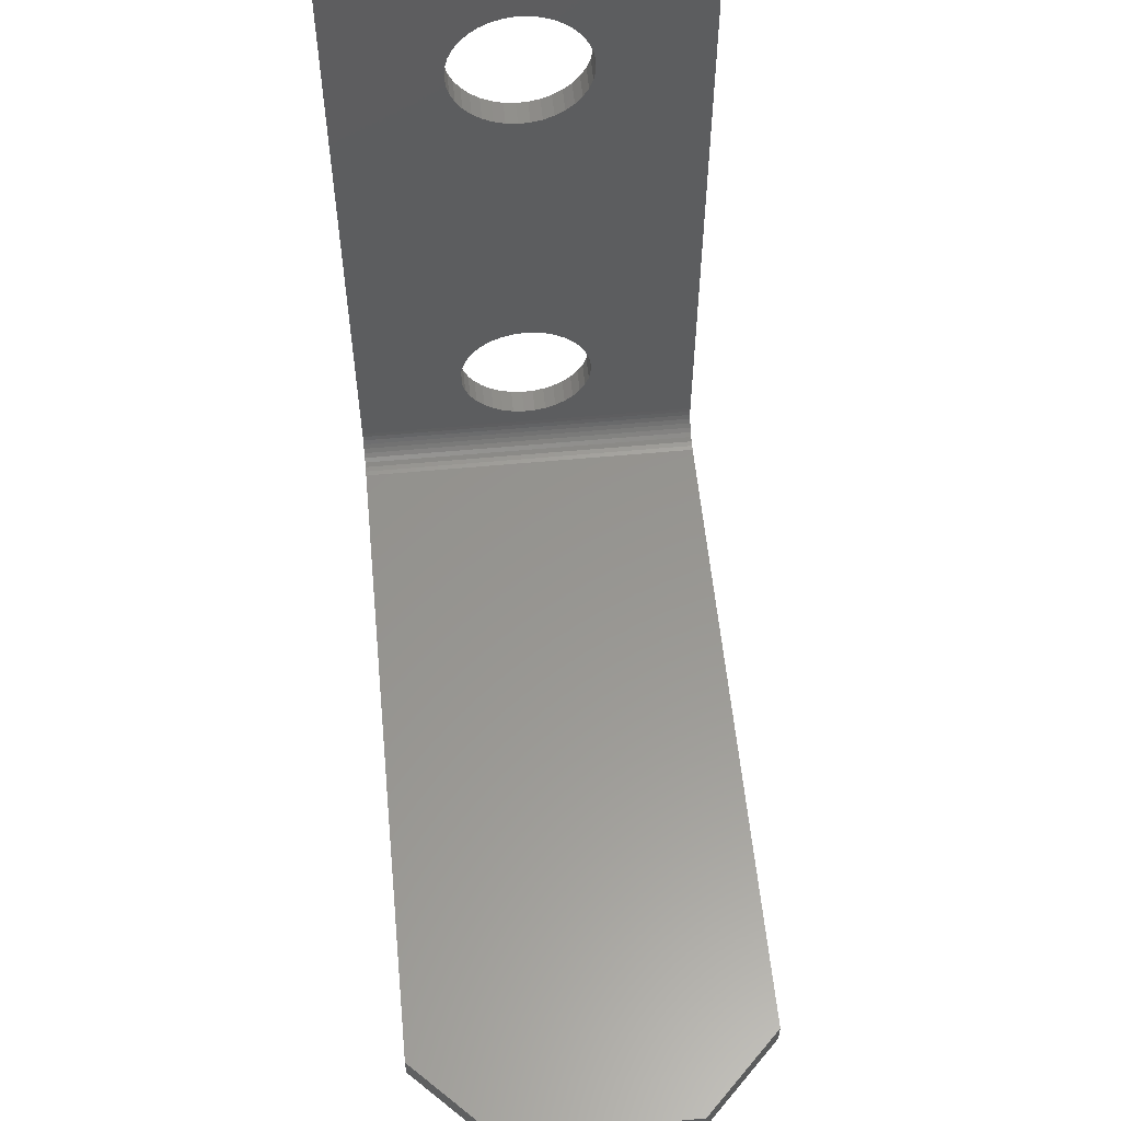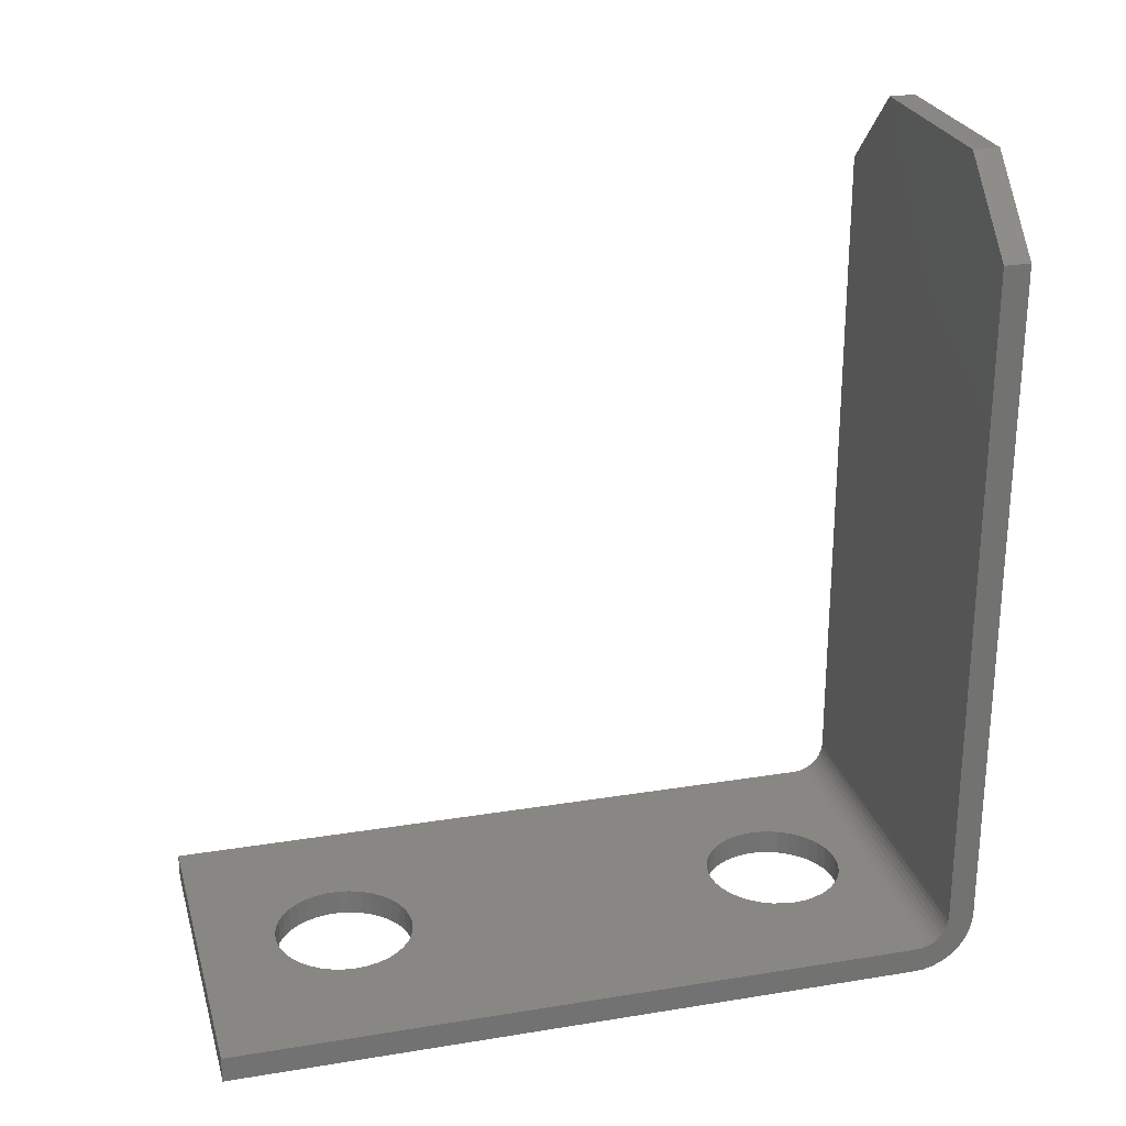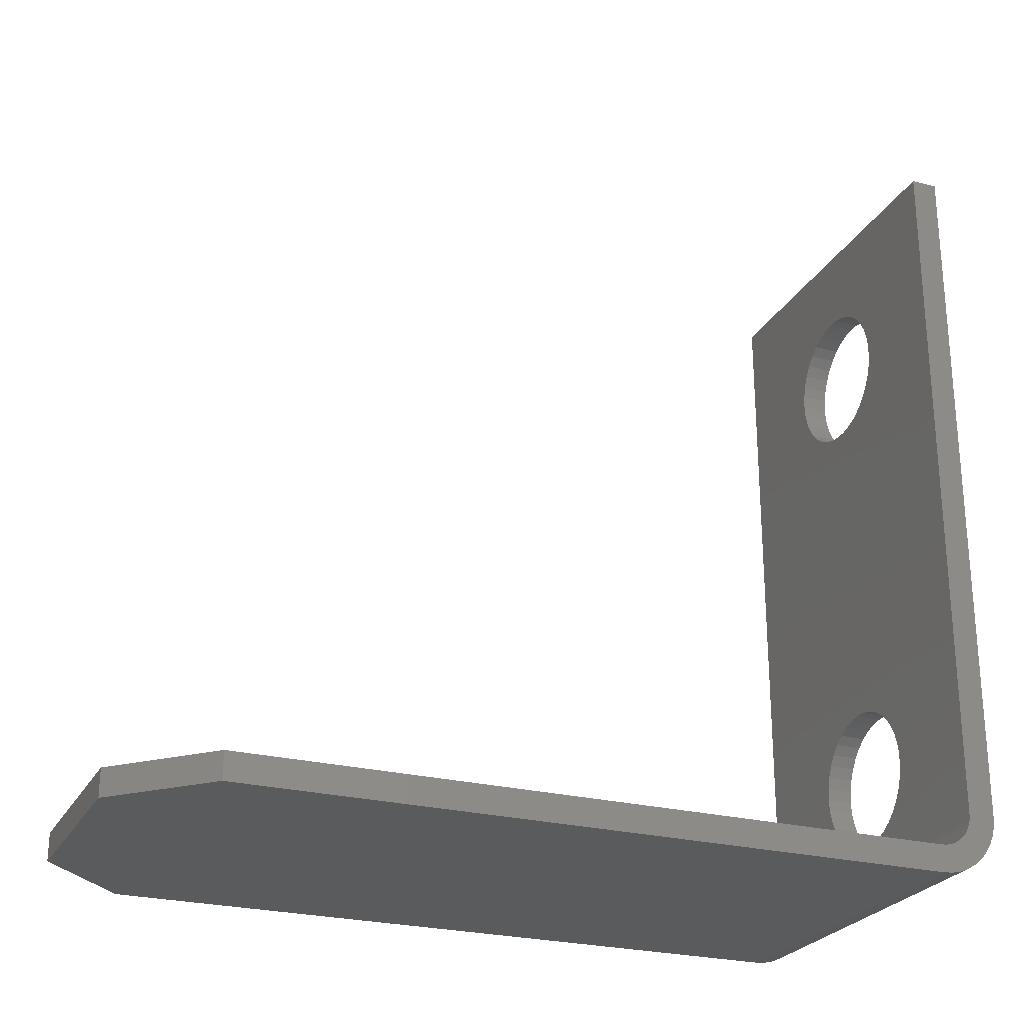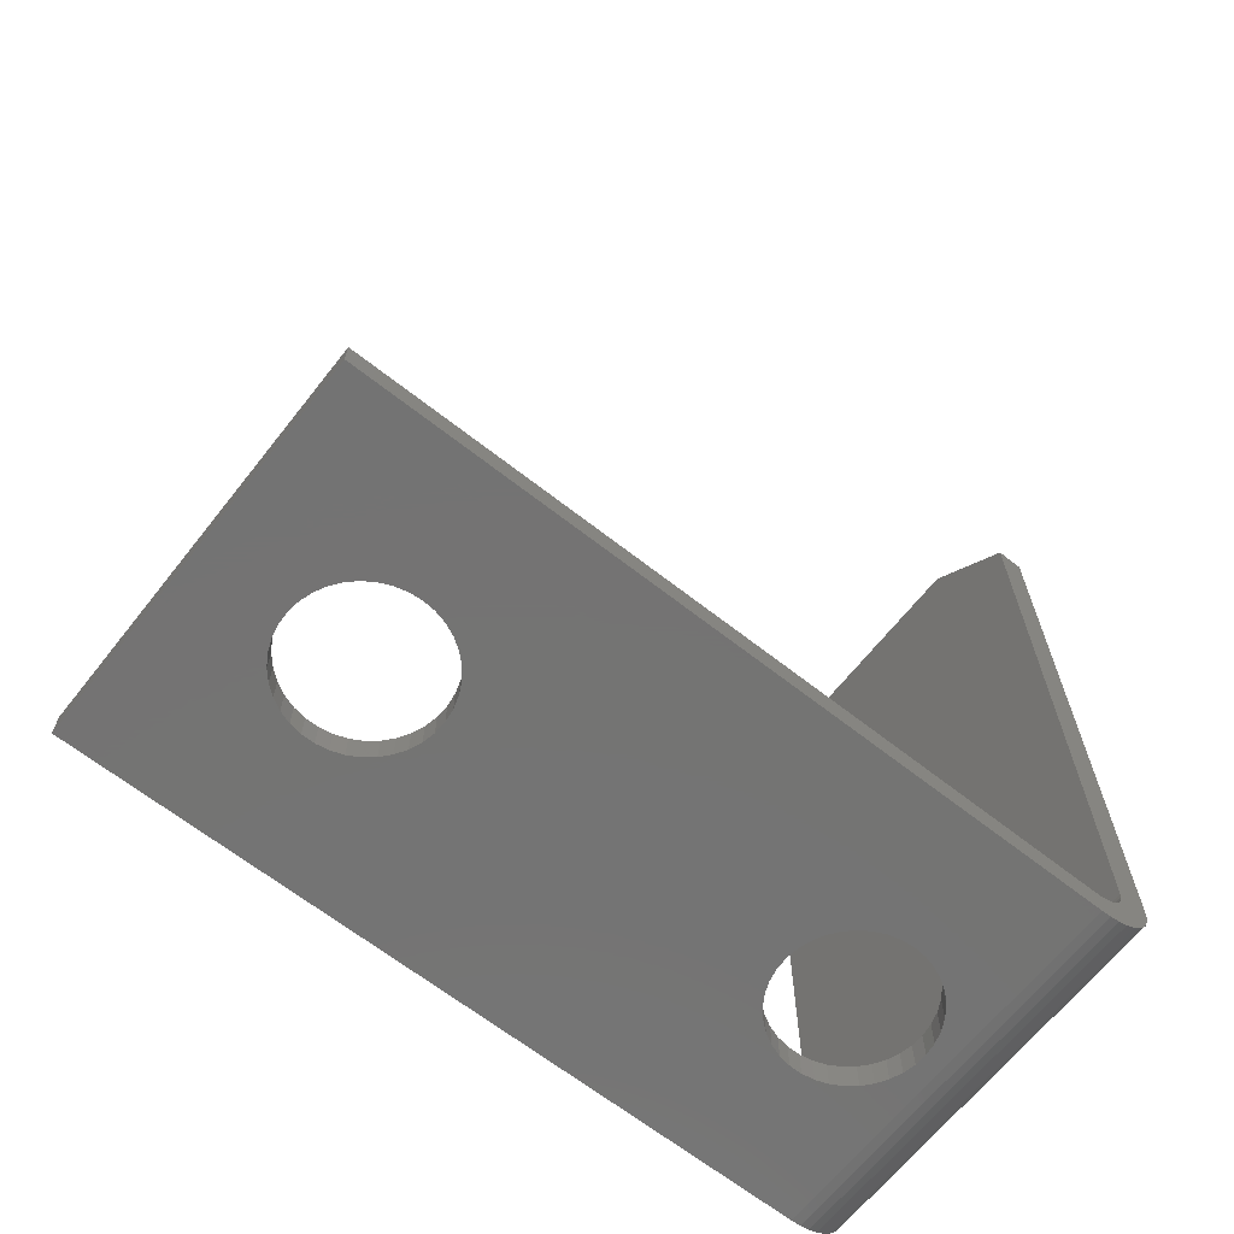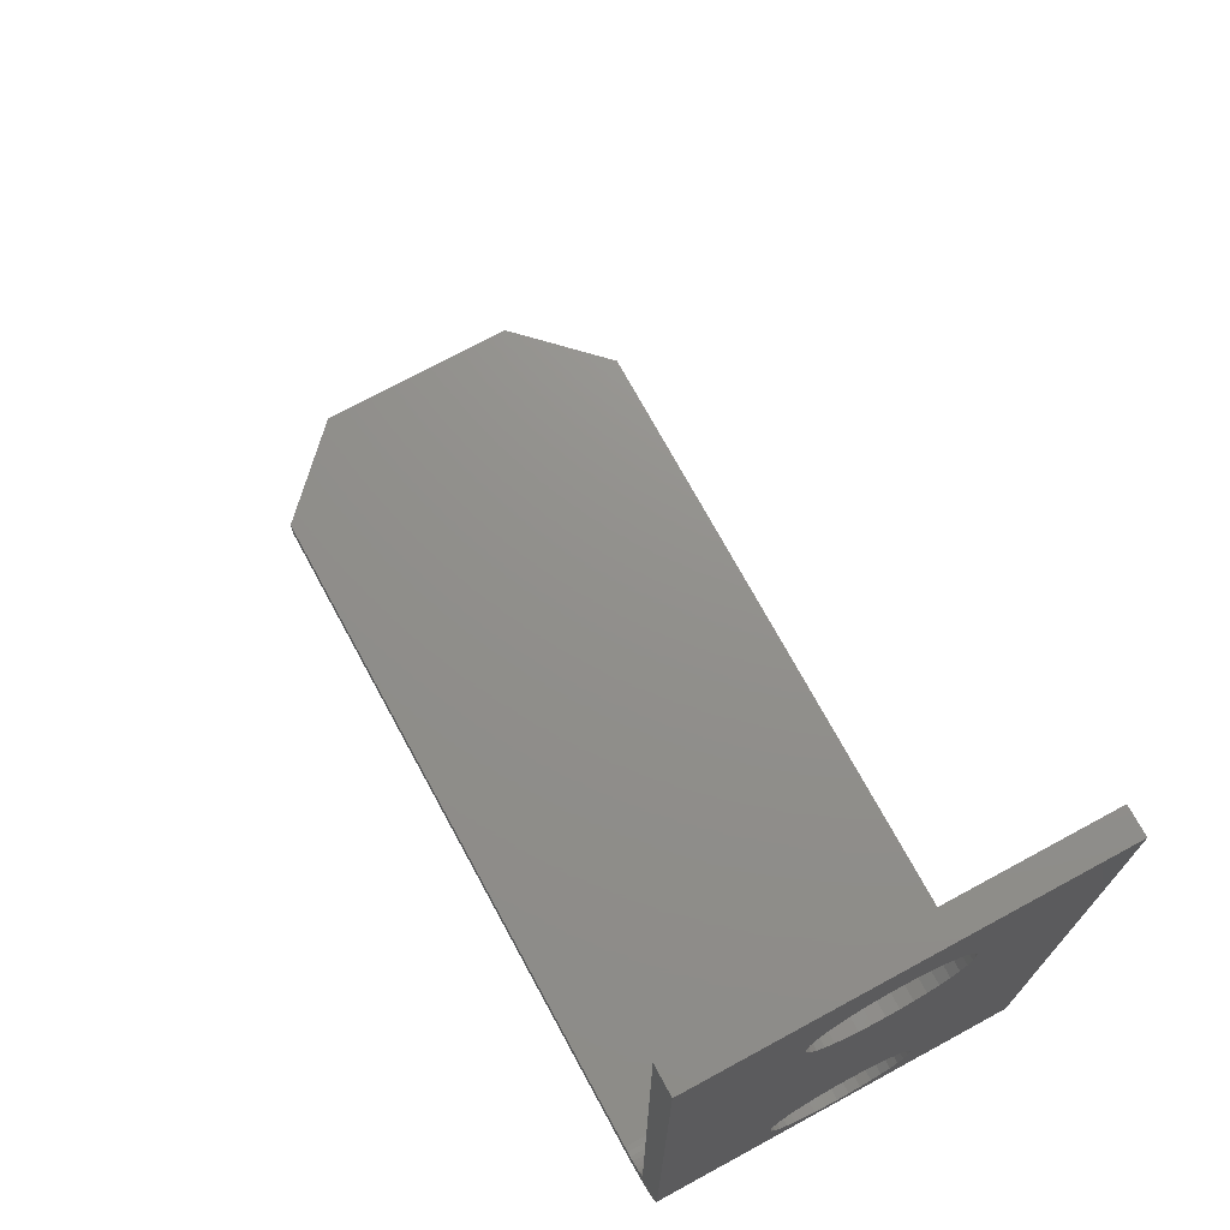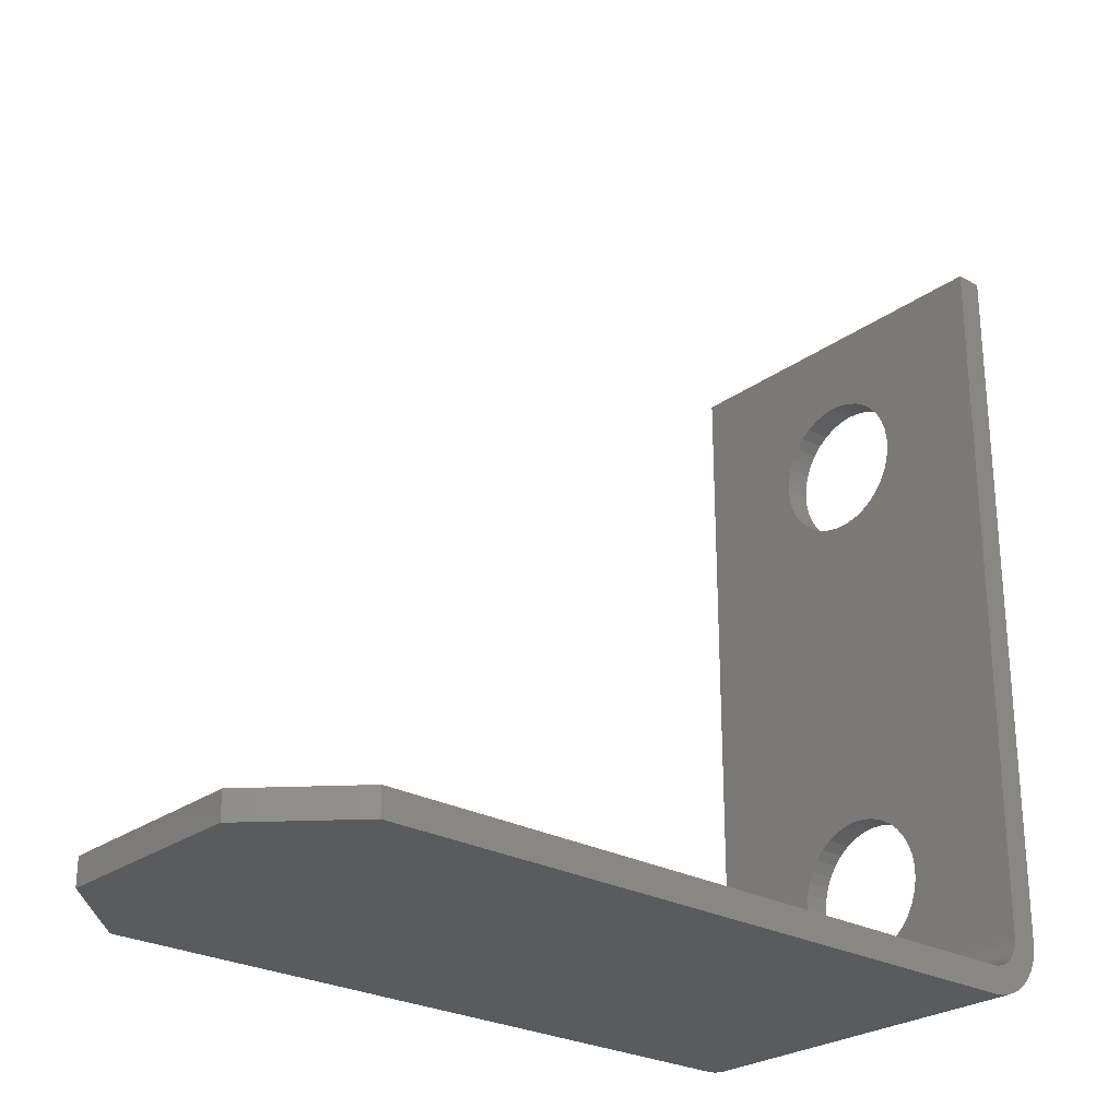
<metadata>
{"format":"stl","ext":"stl","renderer":"f3d","projection":"perspective","resolution":1024,"background":"white","views":[{"elev":57.7,"azim":-5.5,"up":"+Y"},{"elev":25.4,"azim":-104.7,"up":"+Z"},{"elev":-25.2,"azim":67.4,"up":"+Y"},{"elev":-65.8,"azim":-128.3,"up":"+Z"},{"elev":72.5,"azim":151.5,"up":"+Y"},{"elev":-25.9,"azim":48.8,"up":"+Y"}]}
</metadata>
<code>
# stl→obj: 204 verts, 412 faces
v 6.811 9.718 1.6
v 6.811 9.718 0.0001031
v 6.993 10.42 1.6
v 6.993 10.42 0.0001031
v 7.29 11.07 1.6
v 7.29 11.07 0.0001031
v 7.693 11.67 1.6
v 7.693 11.67 0.0001031
v 8.192 12.19 1.6
v 8.192 12.19 0.0001031
v 8.772 12.62 1.6
v 8.772 12.62 0.0001031
v 9.415 12.94 1.6
v 9.415 12.94 0.0001031
v 10.1 13.15 1.6
v 10.1 13.15 0.0001031
v 10.82 13.25 1.6
v 10.82 13.25 0.0001031
v 11.54 13.22 1.6
v 11.54 13.22 0.0001031
v 12.24 13.06 1.6
v 12.24 13.06 0.0001031
v 12.91 12.79 1.6
v 12.91 12.79 0.0001031
v 13.53 12.42 1.6
v 13.53 12.42 0.0001031
v 14.07 11.94 1.6
v 14.07 11.94 0.0001031
v 14.52 11.38 1.6
v 14.52 11.38 0.0001031
v 14.87 10.75 1.6
v 14.87 10.75 0.0001031
v 15.11 10.07 1.6
v 15.11 10.07 0.0001031
v 15.23 9.361 1.6
v 15.23 9.361 0.0001031
v 15.23 8.64 1.6
v 15.23 8.64 0.0001031
v 15.11 7.929 1.6
v 15.11 7.929 0.0001031
v 14.87 7.25 1.6
v 14.87 7.25 0.0001031
v 14.52 6.62 1.6
v 14.52 6.62 0.0001031
v 14.07 6.059 1.6
v 14.07 6.059 0.0001031
v 13.53 5.583 1.6
v 13.53 5.583 0.0001031
v 12.91 5.205 1.6
v 12.91 5.205 0.0001031
v 12.24 4.936 1.6
v 12.24 4.936 0.0001031
v 11.54 4.785 1.6
v 11.54 4.785 0.0001031
v 10.82 4.754 1.6
v 10.82 4.754 0.0001031
v 10.1 4.845 1.6
v 10.1 4.845 0.0001031
v 9.415 5.057 1.6
v 9.415 5.057 0.0001031
v 8.772 5.381 1.6
v 8.772 5.381 0.0001031
v 8.192 5.81 1.6
v 8.192 5.81 0.0001031
v 7.693 6.33 1.6
v 7.693 6.33 0.0001031
v 7.29 6.927 1.6
v 7.29 6.927 0.0001031
v 6.993 7.584 1.6
v 6.993 7.584 0.0001031
v 6.811 8.282 1.6
v 6.811 8.282 0.0001031
v 6.75 9 1.6
v 6.75 9 0.0001031
v 6.811 37.72 1.6
v 6.811 37.72 0.0001031
v 6.993 38.42 1.6
v 6.993 38.42 0.0001031
v 7.29 39.07 1.6
v 7.29 39.07 0.0001031
v 7.693 39.67 1.6
v 7.693 39.67 0.0001031
v 8.192 40.19 1.6
v 8.192 40.19 0.0001031
v 8.772 40.62 1.6
v 8.772 40.62 0.0001031
v 9.415 40.94 1.6
v 9.415 40.94 0.0001031
v 10.1 41.15 1.6
v 10.1 41.15 0.0001031
v 10.82 41.25 1.6
v 10.82 41.25 0.0001031
v 11.54 41.22 1.6
v 11.54 41.22 0.0001031
v 12.24 41.06 1.6
v 12.24 41.06 0.0001031
v 12.91 40.8 1.6
v 12.91 40.8 0.0001031
v 13.53 40.42 1.6
v 13.53 40.42 0.0001031
v 14.07 39.94 1.6
v 14.07 39.94 0.0001031
v 14.52 39.38 1.6
v 14.52 39.38 0.0001031
v 14.87 38.75 1.6
v 14.87 38.75 0.0001031
v 15.11 38.07 1.6
v 15.11 38.07 0.0001031
v 15.23 37.36 1.6
v 15.23 37.36 0.0001031
v 15.23 36.64 1.6
v 15.23 36.64 0.0001031
v 15.11 35.93 1.6
v 15.11 35.93 0.0001031
v 14.87 35.25 1.6
v 14.87 35.25 0.0001031
v 14.52 34.62 1.6
v 14.52 34.62 0.0001031
v 14.07 34.06 1.6
v 14.07 34.06 0.0001031
v 13.53 33.58 1.6
v 13.53 33.58 0.0001031
v 12.91 33.21 1.6
v 12.91 33.21 0.0001031
v 12.24 32.94 1.6
v 12.24 32.94 0.0001031
v 11.54 32.78 1.6
v 11.54 32.78 0.0001031
v 10.82 32.75 1.6
v 10.82 32.75 0.0001031
v 10.1 32.85 1.6
v 10.1 32.85 0.0001031
v 9.415 33.06 1.6
v 9.415 33.06 0.0001031
v 8.772 33.38 1.6
v 8.772 33.38 0.0001031
v 8.192 33.81 1.6
v 8.192 33.81 0.0001031
v 7.693 34.33 1.6
v 7.693 34.33 0.0001031
v 7.29 34.93 1.6
v 7.29 34.93 0.0001031
v 6.993 35.58 1.6
v 6.993 35.58 0.0001031
v 6.811 36.28 1.6
v 6.811 36.28 0.0001031
v 6.75 37 1.6
v 6.75 37 0.0001031
v 22 46 1.6
v 22 46 0.0001031
v 0.0001034 46 1.6
v 0.0001034 46 0.0001031
v 0.0001034 3.6 0.0001031
v 22 3.6 0.0001031
v 22 3.6 1.6
v 0.0001034 3.6 1.6
v 22 3.287 1.625
v 0.0001034 3.287 1.625
v 22 2.982 1.698
v 0.0001034 2.982 1.698
v 22 2.692 1.818
v 0.0001034 2.692 1.818
v 22 2.425 1.982
v 0.0001034 2.425 1.982
v 22 2.186 2.186
v 0.0001034 2.186 2.186
v 22 1.982 2.425
v 0.0001034 1.982 2.425
v 22 1.818 2.692
v 0.0001034 1.818 2.692
v 22 1.698 2.982
v 0.0001034 1.698 2.982
v 22 1.625 3.287
v 0.0001034 1.625 3.287
v 22 1.6 3.6
v 0.0001034 1.6 3.6
v 22 1.6 45
v 17 1.6 50
v 5 1.6 50
v 0.0001034 1.6 45
v 5 0.0001034 50
v 0.0001034 0.0001034 45
v 0.0001034 3.037 0.04443
v 0.0001034 2.488 0.1763
v 0.0001034 1.966 0.3925
v 0.0001034 1.484 0.6876
v 0.0001034 1.055 1.055
v 0.0001034 0.6876 1.484
v 0.0001034 0.3925 1.966
v 0.0001034 0.1763 2.488
v 0.0001034 0.04442 3.037
v 0.0001034 0.0001034 3.6
v 22 3.037 0.04443
v 22 2.488 0.1763
v 22 1.966 0.3925
v 22 1.484 0.6876
v 22 1.055 1.055
v 22 0.6876 1.484
v 22 0.3925 1.966
v 22 0.1763 2.488
v 22 0.04442 3.037
v 22 0.0001034 3.6
v 22 0.0001034 45
v 17 0.0001034 50
f 1 2 3
f 3 2 4
f 3 4 5
f 5 4 6
f 5 6 7
f 7 6 8
f 7 8 9
f 9 8 10
f 9 10 11
f 11 10 12
f 11 12 13
f 13 12 14
f 13 14 15
f 15 14 16
f 15 16 17
f 17 16 18
f 17 18 19
f 19 18 20
f 19 20 21
f 21 20 22
f 21 22 23
f 23 22 24
f 23 24 25
f 25 24 26
f 25 26 27
f 27 26 28
f 27 28 29
f 29 28 30
f 29 30 31
f 31 30 32
f 31 32 33
f 33 32 34
f 33 34 35
f 35 34 36
f 35 36 37
f 37 36 38
f 37 38 39
f 39 38 40
f 39 40 41
f 41 40 42
f 41 42 43
f 43 42 44
f 43 44 45
f 45 44 46
f 45 46 47
f 47 46 48
f 47 48 49
f 49 48 50
f 49 50 51
f 51 50 52
f 51 52 53
f 53 52 54
f 53 54 55
f 55 54 56
f 55 56 57
f 57 56 58
f 57 58 59
f 59 58 60
f 59 60 61
f 61 60 62
f 61 62 63
f 63 62 64
f 63 64 65
f 65 64 66
f 65 66 67
f 67 66 68
f 67 68 69
f 69 68 70
f 69 70 71
f 71 70 72
f 71 72 73
f 73 72 74
f 73 74 1
f 1 74 2
f 75 76 77
f 77 76 78
f 77 78 79
f 79 78 80
f 79 80 81
f 81 80 82
f 81 82 83
f 83 82 84
f 83 84 85
f 85 84 86
f 85 86 87
f 87 86 88
f 87 88 89
f 89 88 90
f 89 90 91
f 91 90 92
f 91 92 93
f 93 92 94
f 93 94 95
f 95 94 96
f 95 96 97
f 97 96 98
f 97 98 99
f 99 98 100
f 99 100 101
f 101 100 102
f 101 102 103
f 103 102 104
f 103 104 105
f 105 104 106
f 105 106 107
f 107 106 108
f 107 108 109
f 109 108 110
f 109 110 111
f 111 110 112
f 111 112 113
f 113 112 114
f 113 114 115
f 115 114 116
f 115 116 117
f 117 116 118
f 117 118 119
f 119 118 120
f 119 120 121
f 121 120 122
f 121 122 123
f 123 122 124
f 123 124 125
f 125 124 126
f 125 126 127
f 127 126 128
f 127 128 129
f 129 128 130
f 129 130 131
f 131 130 132
f 131 132 133
f 133 132 134
f 133 134 135
f 135 134 136
f 135 136 137
f 137 136 138
f 137 138 139
f 139 138 140
f 139 140 141
f 141 140 142
f 141 142 143
f 143 142 144
f 143 144 145
f 145 144 146
f 145 146 147
f 147 146 148
f 147 148 75
f 75 148 76
f 149 150 151
f 151 150 152
f 62 60 153
f 60 58 153
f 153 58 56
f 153 56 154
f 56 54 154
f 154 54 52
f 154 52 50
f 30 28 150
f 100 98 150
f 152 10 8
f 74 72 153
f 153 72 70
f 153 70 68
f 152 78 76
f 10 142 140
f 8 6 152
f 152 6 4
f 152 4 153
f 153 4 2
f 153 2 74
f 68 66 153
f 153 66 64
f 153 64 62
f 50 48 154
f 154 48 46
f 154 46 44
f 28 26 150
f 150 26 24
f 150 24 22
f 90 88 152
f 152 88 86
f 152 86 84
f 140 138 10
f 10 138 136
f 10 136 134
f 18 16 134
f 16 14 134
f 134 14 12
f 134 12 10
f 44 42 154
f 154 42 40
f 154 40 38
f 134 132 18
f 18 132 130
f 18 130 20
f 20 130 128
f 20 128 22
f 22 128 126
f 126 124 22
f 22 124 122
f 22 122 120
f 98 96 150
f 150 96 94
f 150 94 152
f 152 94 92
f 152 92 90
f 84 82 152
f 152 82 80
f 152 80 78
f 76 148 152
f 152 148 146
f 152 146 10
f 10 146 144
f 10 144 142
f 120 118 22
f 22 118 116
f 22 116 150
f 150 116 114
f 150 114 112
f 38 36 154
f 154 36 34
f 154 34 150
f 150 34 32
f 150 32 30
f 112 110 150
f 150 110 108
f 150 108 106
f 106 104 150
f 150 104 102
f 150 102 100
f 79 81 151
f 81 83 151
f 151 83 85
f 151 85 87
f 115 117 155
f 155 117 119
f 15 17 131
f 19 21 127
f 127 21 23
f 87 89 151
f 151 89 91
f 151 91 149
f 149 91 93
f 149 93 95
f 95 97 149
f 149 97 99
f 149 99 101
f 29 31 155
f 31 33 155
f 155 33 35
f 155 35 37
f 119 121 155
f 155 121 123
f 155 123 29
f 29 123 125
f 29 125 27
f 27 125 127
f 27 127 25
f 25 127 23
f 135 137 156
f 156 137 139
f 101 103 149
f 149 103 105
f 149 105 107
f 107 109 149
f 149 109 111
f 149 111 155
f 155 111 113
f 155 113 115
f 57 59 156
f 156 59 61
f 156 61 63
f 63 65 156
f 156 65 67
f 156 67 69
f 5 7 131
f 131 7 9
f 19 127 17
f 17 127 129
f 17 129 131
f 37 39 155
f 155 39 41
f 155 41 43
f 69 71 156
f 156 71 73
f 156 73 1
f 43 45 155
f 155 45 47
f 155 47 49
f 135 156 133
f 133 156 1
f 133 1 131
f 131 1 3
f 131 3 5
f 139 141 156
f 156 141 143
f 156 143 151
f 151 143 145
f 151 145 147
f 147 75 151
f 151 75 77
f 151 77 79
f 9 11 131
f 131 11 13
f 131 13 15
f 49 51 155
f 155 51 53
f 155 53 156
f 156 53 55
f 156 55 57
f 155 156 157
f 157 156 158
f 157 158 159
f 159 158 160
f 159 160 161
f 161 160 162
f 161 162 163
f 163 162 164
f 163 164 165
f 165 164 166
f 165 166 167
f 167 166 168
f 167 168 169
f 169 168 170
f 169 170 171
f 171 170 172
f 171 172 173
f 173 172 174
f 173 174 175
f 175 174 176
f 177 175 178
f 178 175 176
f 178 176 179
f 179 176 180
f 181 179 182
f 182 179 180
f 151 152 156
f 156 152 153
f 156 153 158
f 158 153 183
f 158 183 160
f 160 183 184
f 160 184 162
f 162 184 185
f 162 185 164
f 164 185 186
f 164 186 166
f 166 186 187
f 166 187 168
f 168 187 188
f 168 188 170
f 170 188 189
f 170 189 172
f 172 189 190
f 172 190 174
f 174 190 191
f 174 191 176
f 176 191 192
f 176 192 180
f 180 192 182
f 153 154 183
f 183 154 193
f 183 193 184
f 184 193 194
f 184 194 185
f 185 194 195
f 185 195 186
f 186 195 196
f 186 196 187
f 187 196 197
f 187 197 188
f 188 197 198
f 188 198 189
f 189 198 199
f 189 199 190
f 190 199 200
f 190 200 191
f 191 200 201
f 191 201 192
f 192 201 202
f 177 203 175
f 175 203 202
f 175 202 173
f 173 202 201
f 173 201 171
f 171 201 200
f 171 200 169
f 169 200 199
f 169 199 167
f 167 199 198
f 167 198 165
f 165 198 197
f 165 197 163
f 163 197 196
f 163 196 161
f 161 196 195
f 161 195 159
f 159 195 194
f 159 194 157
f 157 194 193
f 157 193 155
f 155 193 154
f 155 154 149
f 149 154 150
f 203 177 204
f 204 177 178
f 179 181 178
f 178 181 204
f 181 182 204
f 204 182 192
f 204 192 203
f 203 192 202

</code>
